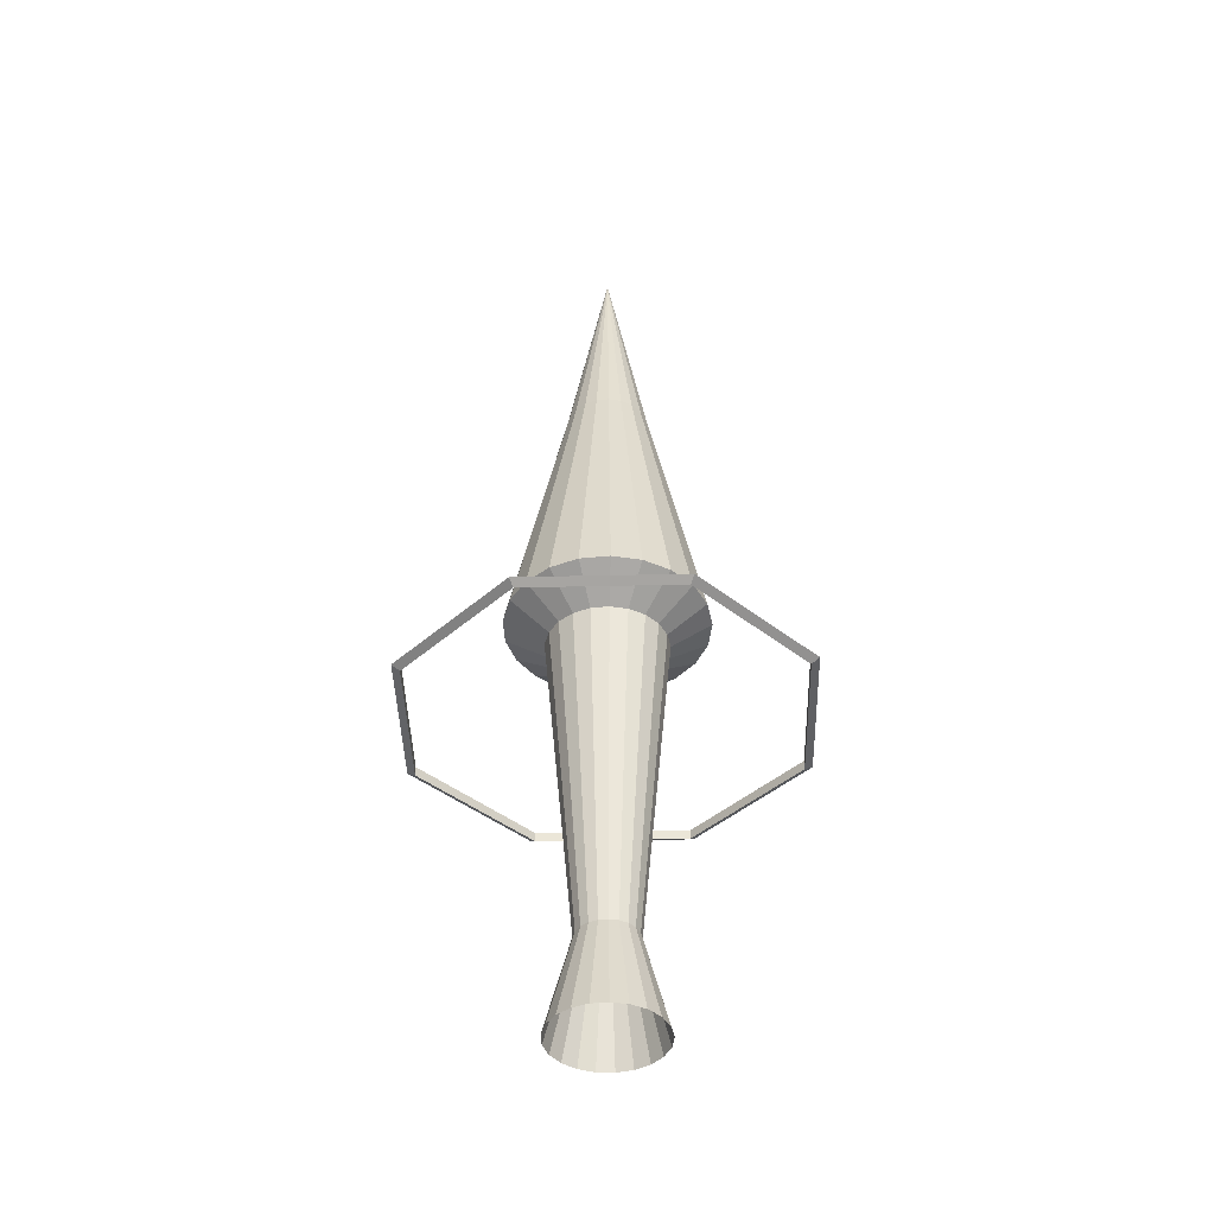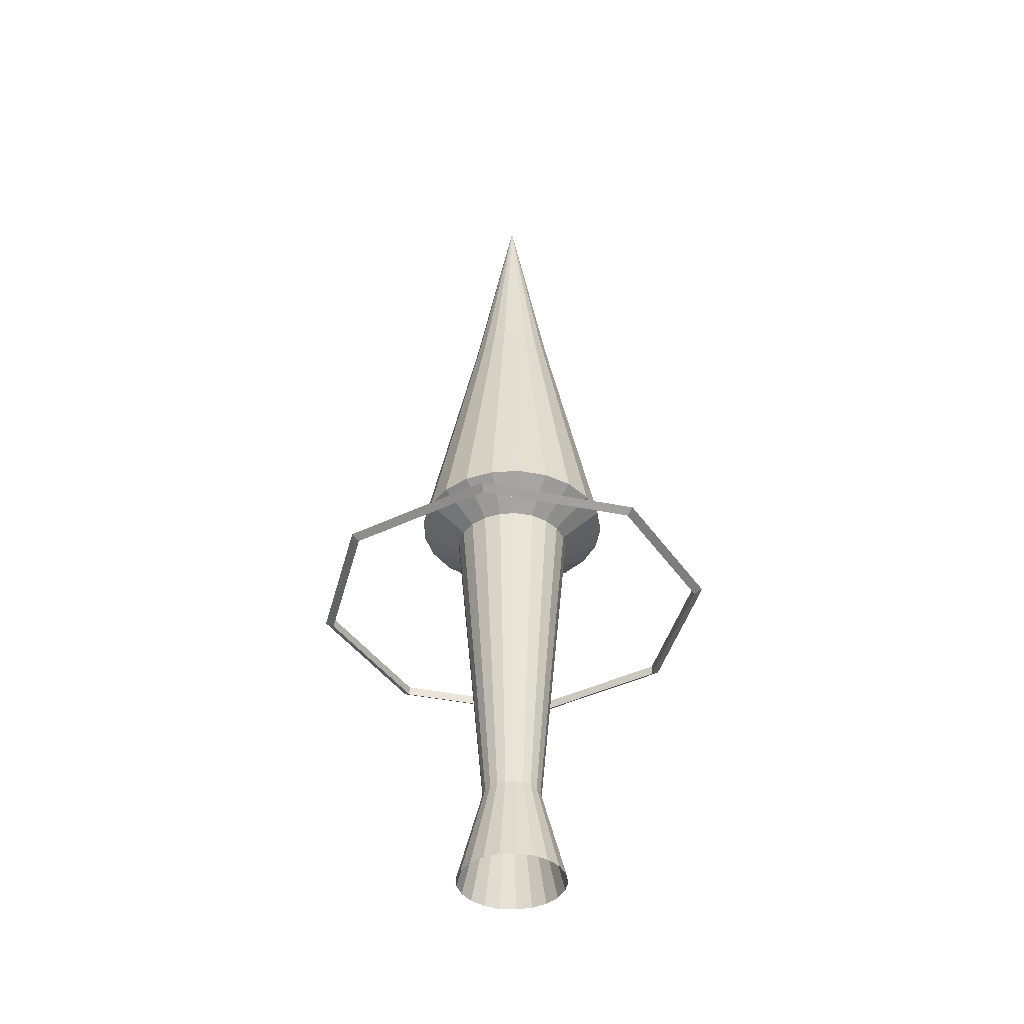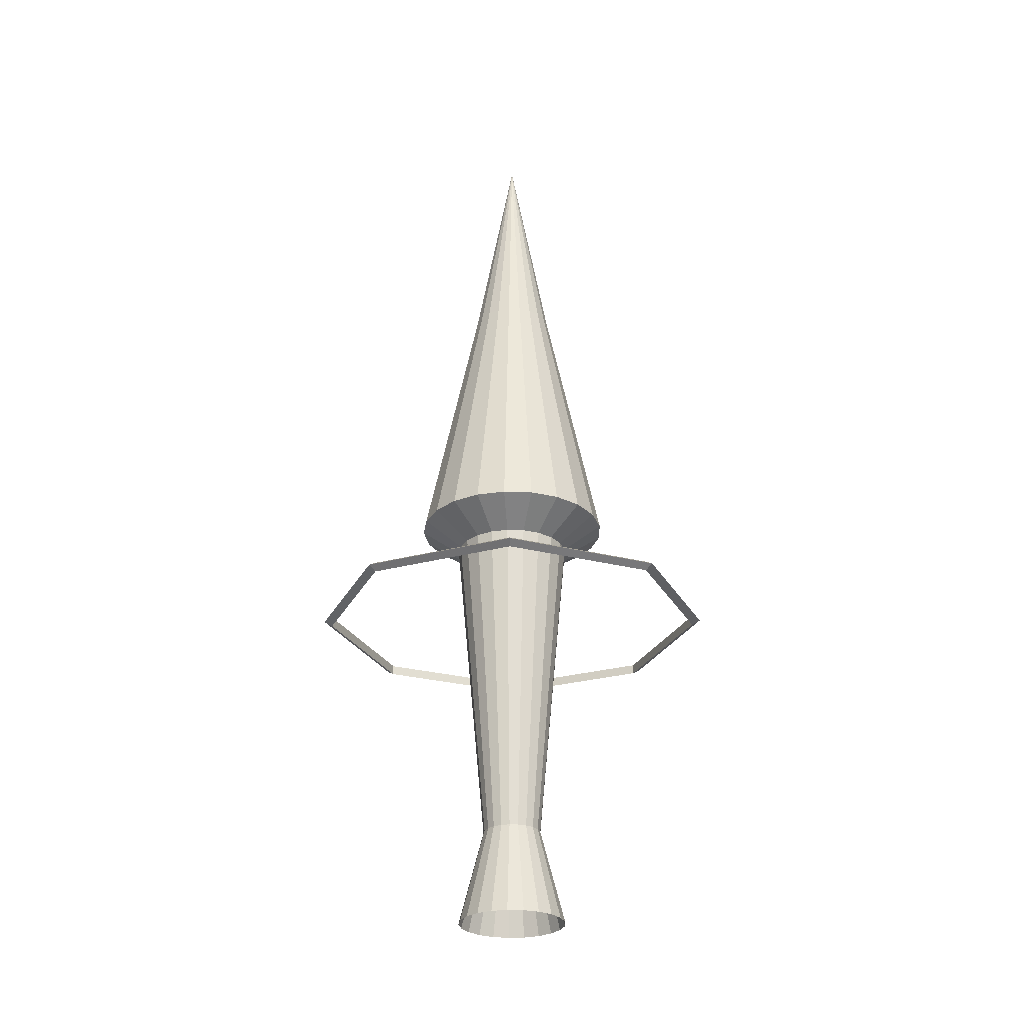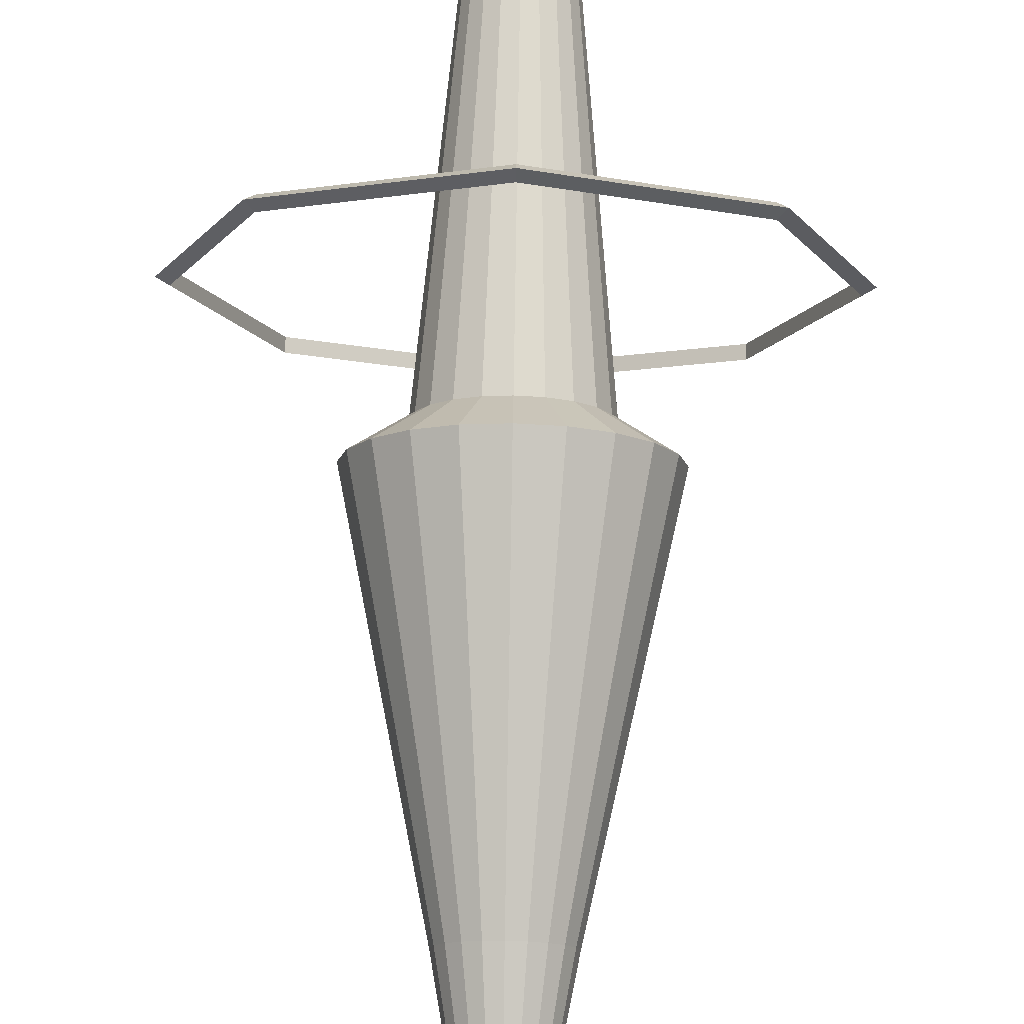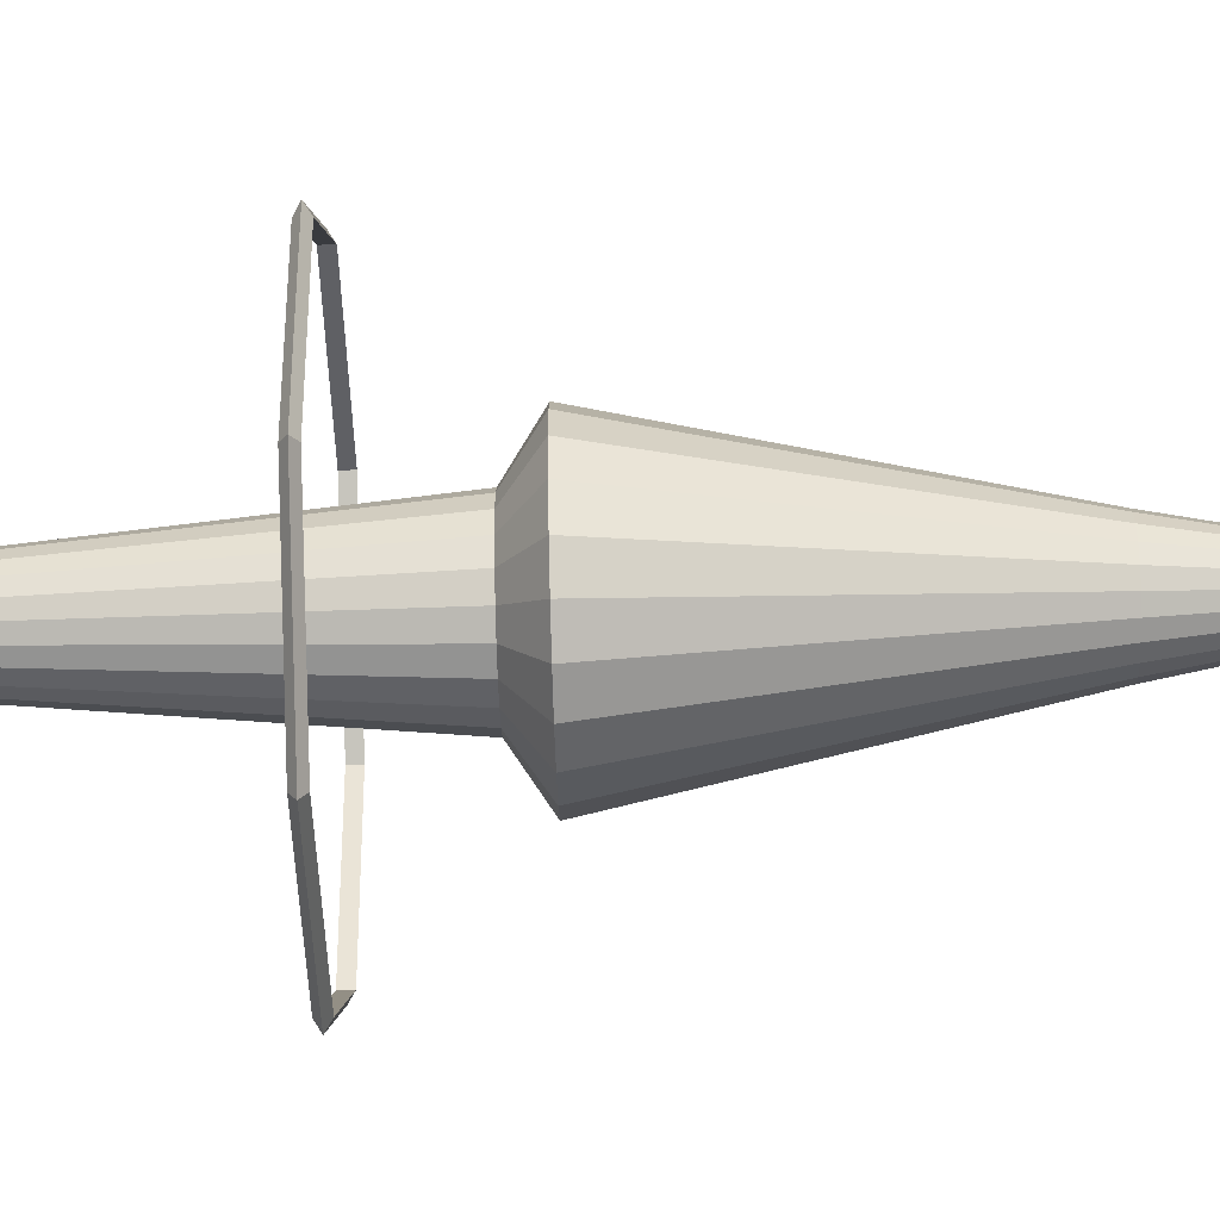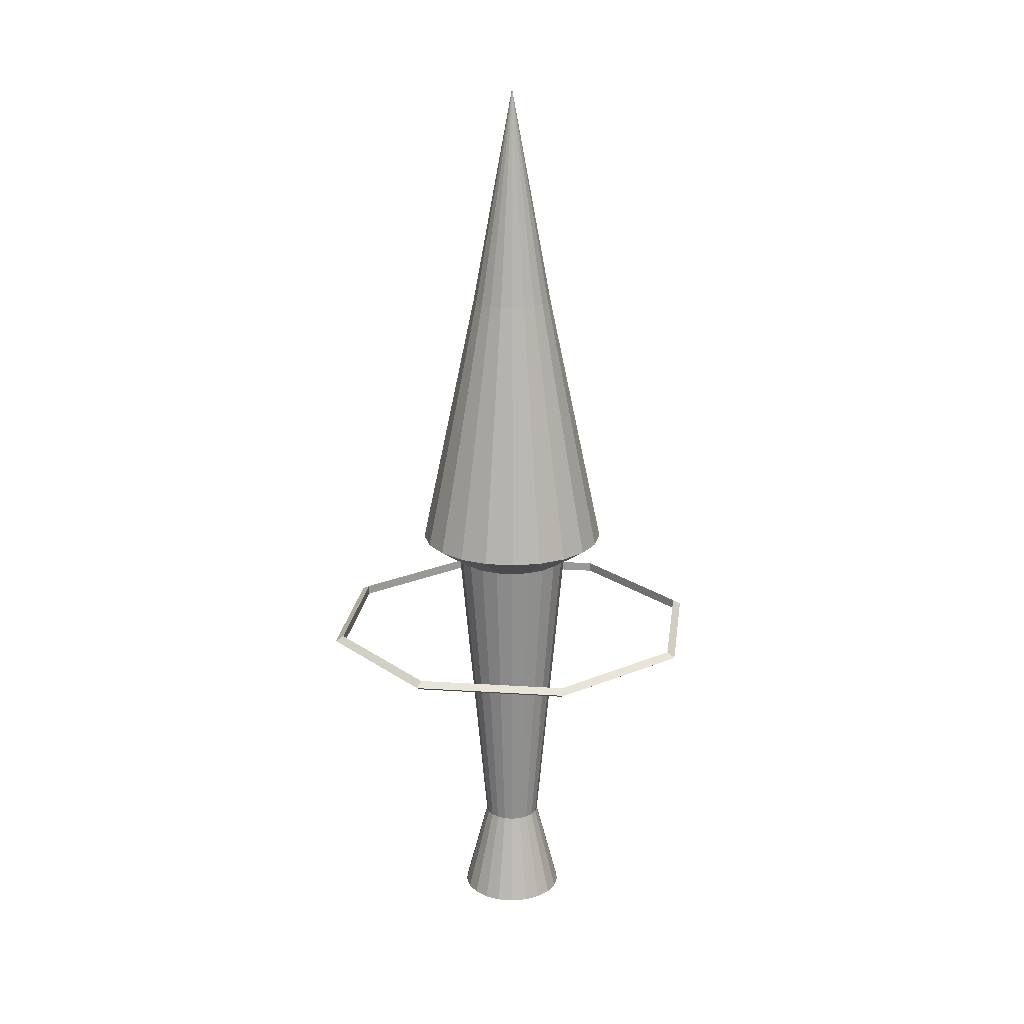
<metadata>
{"format":"obj","ext":"obj","renderer":"f3d","projection":"perspective","resolution":1024,"background":"white","views":[{"elev":-42.0,"azim":24.0,"up":"+Z"},{"elev":-40.4,"azim":-81.6,"up":"+Z"},{"elev":-27.1,"azim":-89.4,"up":"+Z"},{"elev":76.8,"azim":0.9,"up":"+Y"},{"elev":-67.6,"azim":-88.4,"up":"+Y"},{"elev":19.9,"azim":-60.5,"up":"+Z"}]}
</metadata>
<code>
o Sphere
v 0 0.1188 1.059
v 0 0.169 0.2091
v 0 0.08464 -0.7122
v 0 0.1558 -0.9853
v 0 -0 1.7
v 0.03502 0.1135 1.059
v 0.08336 0.2702 0.2838
v 0.04981 0.1615 0.2091
v 0.02495 0.08088 -0.7122
v 0.04592 0.1489 -0.9853
v 0.06693 0.09817 1.059
v 0.1593 0.2337 0.2838
v 0.0952 0.1396 0.2091
v 0.04768 0.06993 -0.7122
v 0.08775 0.1287 -0.9853
v 0.09289 0.07408 1.059
v 0.2211 0.1763 0.2838
v 0.1321 0.1054 0.2091
v 0.06617 0.05277 -0.7122
v 0.1218 0.09713 -0.9853
v 0.1106 0.04341 1.059
v 0.2633 0.1033 0.2838
v 0.1573 0.06174 0.2091
v 0.07879 0.03092 -0.7122
v 0.145 0.05691 -0.9853
v 0.1185 0.008879 1.059
v 0.282 0.02113 0.2838
v 0.1685 0.01263 0.2091
v 0.0844 0.006325 -0.7122
v 0.1553 0.01164 -0.9853
v 0.1158 -0.02644 1.059
v 0.2757 -0.06293 0.2838
v 0.1648 -0.0376 0.2091
v 0.08252 -0.01883 -0.7122
v 0.1519 -0.03466 -0.9853
v 0.1029 -0.0594 1.059
v 0.2449 -0.1414 0.2838
v 0.1464 -0.0845 0.2091
v 0.0733 -0.04232 -0.7122
v 0.1349 -0.07789 -0.9853
v 0.08081 -0.08709 1.059
v 0.1924 -0.2073 0.2838
v 0.1149 -0.1239 0.2091
v 0.05757 -0.06205 -0.7122
v 0.106 -0.1142 -0.9853
v 0.05155 -0.107 1.059
v 0.1227 -0.2548 0.2838
v 0.07332 -0.1523 0.2091
v 0.03672 -0.07626 -0.7122
v 0.06759 -0.1403 -0.9853
v 0.01771 -0.1175 1.059
v 0.04215 -0.2797 0.2838
v 0.02519 -0.1671 0.2091
v 0.01261 -0.0837 -0.7122
v 0.02322 -0.154 -0.9853
v -0.01771 -0.1175 1.059
v -0.04215 -0.2797 0.2838
v -0.02519 -0.1671 0.2091
v -0.01261 -0.0837 -0.7122
v -0.02322 -0.154 -0.9853
v -0.05155 -0.107 1.059
v -0.1227 -0.2548 0.2838
v -0.07332 -0.1523 0.2091
v -0.03672 -0.07626 -0.7122
v -0.06759 -0.1403 -0.9853
v -0.08081 -0.08709 1.059
v -0.1924 -0.2073 0.2838
v -0.1149 -0.1239 0.2091
v -0.05757 -0.06205 -0.7122
v -0.106 -0.1142 -0.9853
v -0.1029 -0.0594 1.059
v -0.2449 -0.1414 0.2838
v -0.1464 -0.0845 0.2091
v -0.0733 -0.04232 -0.7122
v -0.1349 -0.07789 -0.9853
v -0.1158 -0.02644 1.059
v -0.2757 -0.06293 0.2838
v -0.1648 -0.0376 0.2091
v -0.08252 -0.01883 -0.7122
v -0.1519 -0.03466 -0.9853
v -0.1185 0.008879 1.059
v -0.282 0.02114 0.2838
v -0.1685 0.01263 0.2091
v -0.0844 0.006325 -0.7122
v -0.1553 0.01164 -0.9853
v -0.1106 0.04341 1.059
v -0.2633 0.1033 0.2838
v -0.1573 0.06174 0.2091
v -0.07879 0.03092 -0.7122
v -0.145 0.05691 -0.9853
v -0.09289 0.07408 1.059
v -0.2211 0.1763 0.2838
v -0.1321 0.1054 0.2091
v -0.06617 0.05277 -0.7122
v -0.1218 0.09713 -0.9853
v -0.06693 0.09817 1.059
v -0.1593 0.2337 0.2838
v -0.0952 0.1396 0.2091
v -0.04768 0.06993 -0.7122
v -0.08775 0.1287 -0.9853
v -0.03502 0.1135 1.059
v -0.08336 0.2702 0.2838
v -0.04981 0.1615 0.2091
v -0.02495 0.08088 -0.7122
v -0.04592 0.1489 -0.9853
v 0 0.2828 0.2838
v 0.3979 -0.3979 -0.04074
v 0.3979 -0.3979 -0.01248
v 0.4152 -0.4152 -0.02661
v 0 -0.5627 -0.04074
v 0 -0.5627 -0.01248
v 0 -0.5872 -0.02661
v -0.3979 -0.3979 -0.04074
v -0.3979 -0.3979 -0.01248
v -0.4152 -0.4152 -0.02661
v -0.5627 0 -0.04074
v -0.5627 0 -0.01248
v -0.5872 0 -0.02661
v -0.3979 0.3979 -0.04074
v -0.3979 0.3979 -0.01248
v -0.4152 0.4152 -0.02661
v 0 0.5627 -0.04074
v 0 0.5627 -0.01248
v 0 0.5872 -0.02661
v 0.3979 0.3979 -0.04074
v 0.3979 0.3979 -0.01248
v 0.4152 0.4152 -0.02661
v 0.5627 -0 -0.04074
v 0.5627 -0 -0.01248
v 0.5872 -0 -0.02661
f 1 5 6
f 4 3 9 10
f 106 1 6 7
f 2 106 7 8
f 3 2 8 9
f 9 8 13 14
f 6 5 11
f 10 9 14 15
f 7 6 11 12
f 8 7 12 13
f 11 5 16
f 15 14 19 20
f 12 11 16 17
f 13 12 17 18
f 14 13 18 19
f 17 16 21 22
f 18 17 22 23
f 19 18 23 24
f 16 5 21
f 20 19 24 25
f 23 22 27 28
f 24 23 28 29
f 21 5 26
f 25 24 29 30
f 22 21 26 27
f 29 28 33 34
f 26 5 31
f 30 29 34 35
f 27 26 31 32
f 28 27 32 33
f 31 5 36
f 35 34 39 40
f 32 31 36 37
f 33 32 37 38
f 34 33 38 39
f 40 39 44 45
f 37 36 41 42
f 38 37 42 43
f 39 38 43 44
f 36 5 41
f 43 42 47 48
f 44 43 48 49
f 41 5 46
f 45 44 49 50
f 42 41 46 47
f 49 48 53 54
f 46 5 51
f 50 49 54 55
f 47 46 51 52
f 48 47 52 53
f 54 53 58 59
f 51 5 56
f 55 54 59 60
f 52 51 56 57
f 53 52 57 58
f 60 59 64 65
f 57 56 61 62
f 58 57 62 63
f 59 58 63 64
f 56 5 61
f 63 62 67 68
f 64 63 68 69
f 61 5 66
f 65 64 69 70
f 62 61 66 67
f 68 67 72 73
f 69 68 73 74
f 66 5 71
f 70 69 74 75
f 67 66 71 72
f 74 73 78 79
f 71 5 76
f 75 74 79 80
f 72 71 76 77
f 73 72 77 78
f 80 79 84 85
f 77 76 81 82
f 78 77 82 83
f 79 78 83 84
f 76 5 81
f 82 81 86 87
f 83 82 87 88
f 84 83 88 89
f 81 5 86
f 85 84 89 90
f 88 87 92 93
f 89 88 93 94
f 86 5 91
f 90 89 94 95
f 87 86 91 92
f 94 93 98 99
f 91 5 96
f 95 94 99 100
f 92 91 96 97
f 93 92 97 98
f 96 5 101
f 100 99 104 105
f 97 96 101 102
f 98 97 102 103
f 99 98 103 104
f 102 101 1 106
f 103 102 106 2
f 104 103 2 3
f 101 5 1
f 105 104 3 4
f 107 128 130 109
f 108 129 128 107
f 109 130 129 108
f 110 107 109 112
f 111 108 107 110
f 112 109 108 111
f 113 110 112 115
f 114 111 110 113
f 115 112 111 114
f 116 113 115 118
f 117 114 113 116
f 118 115 114 117
f 119 116 118 121
f 120 117 116 119
f 121 118 117 120
f 122 119 121 124
f 123 120 119 122
f 124 121 120 123
f 125 122 124 127
f 126 123 122 125
f 127 124 123 126
f 128 125 127 130
f 129 126 125 128
f 130 127 126 129

</code>
